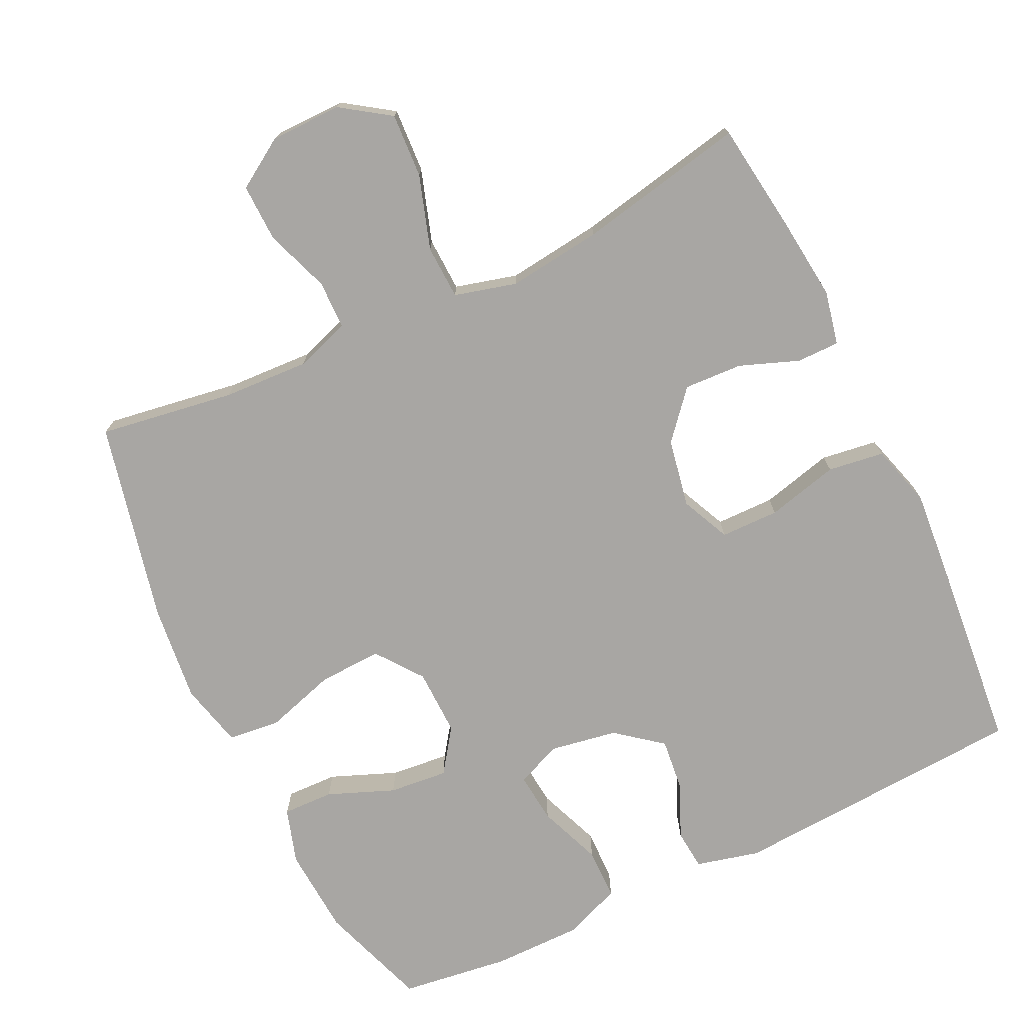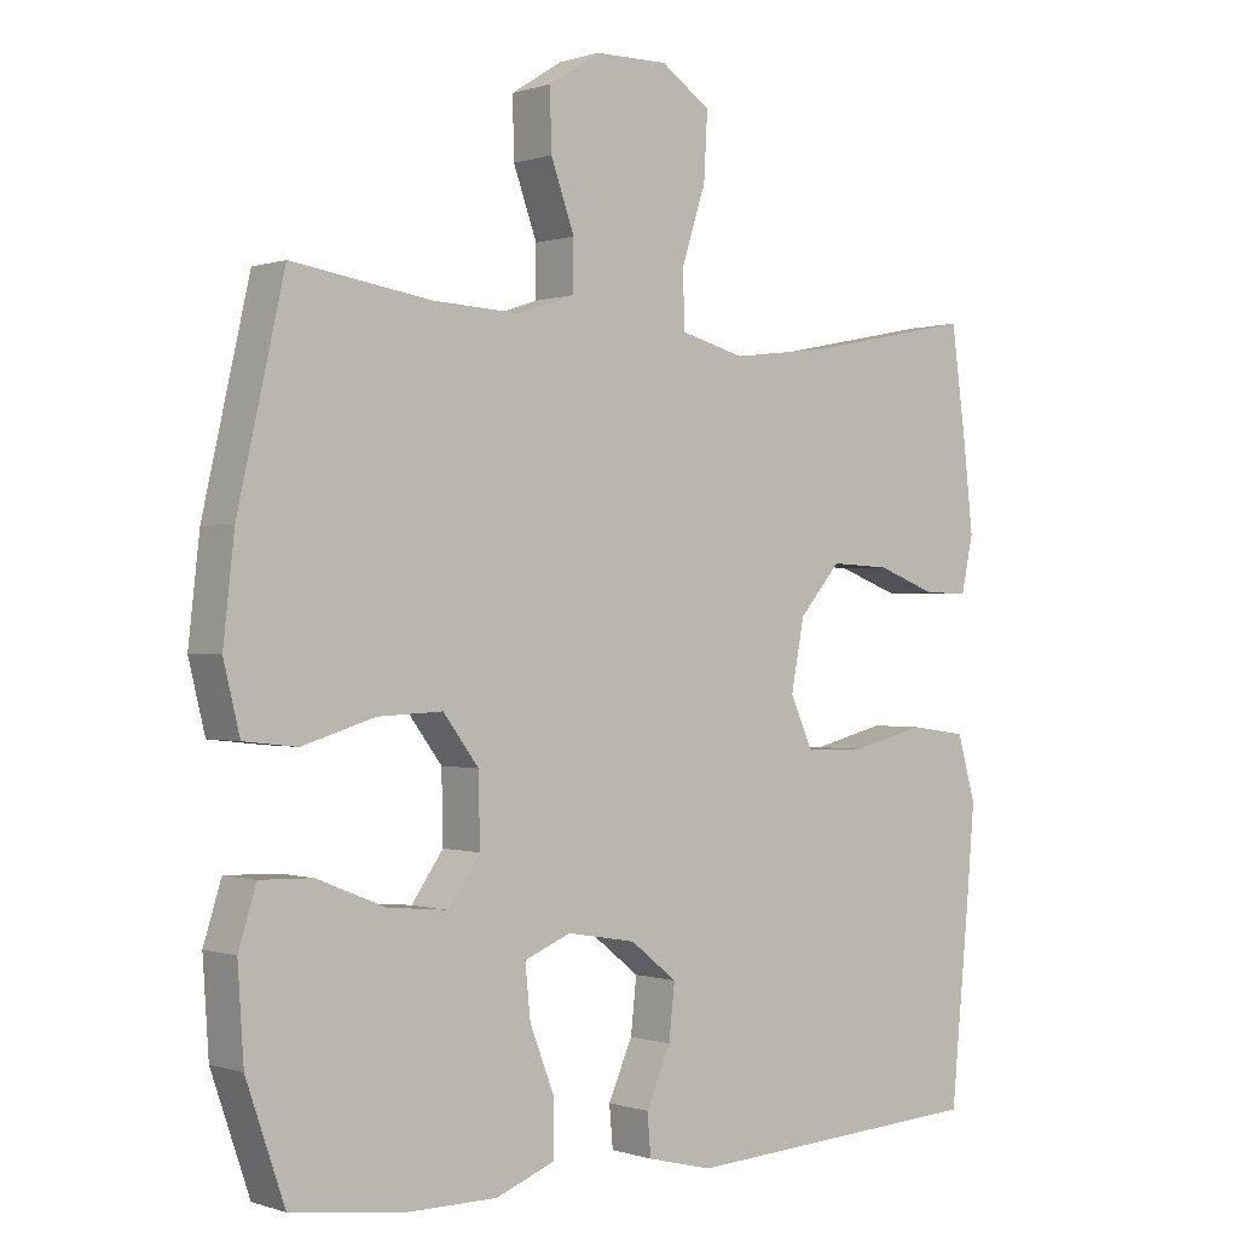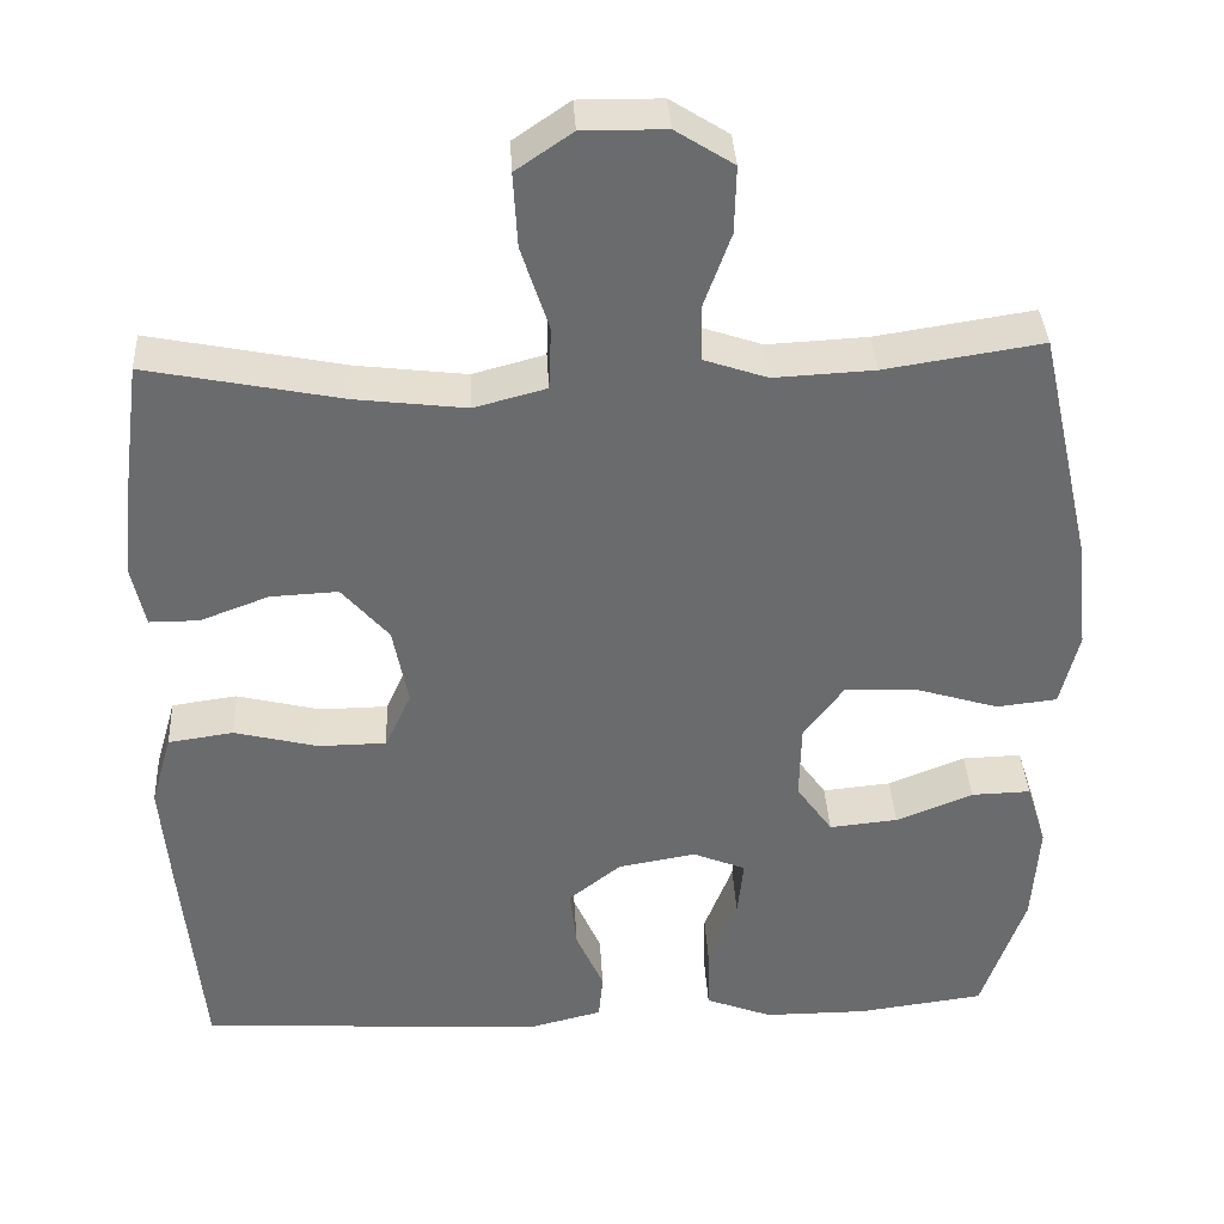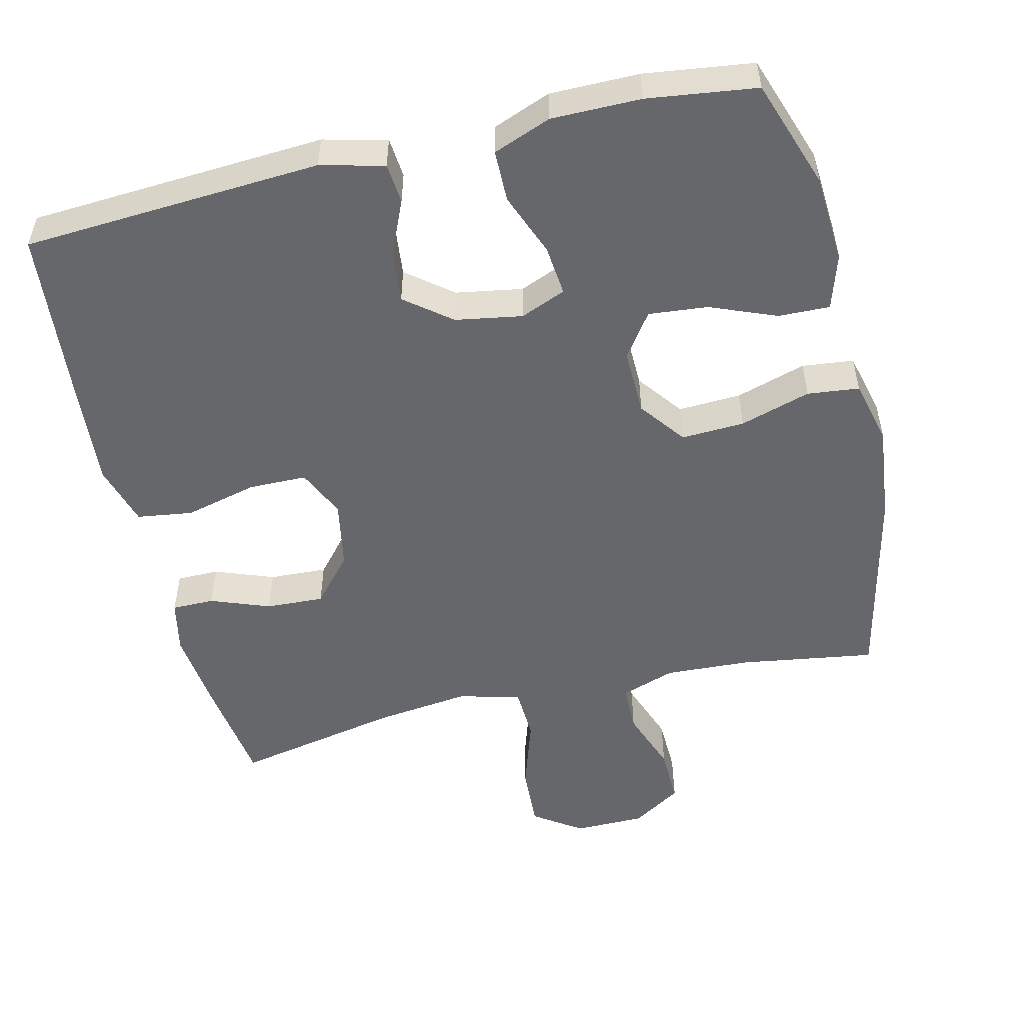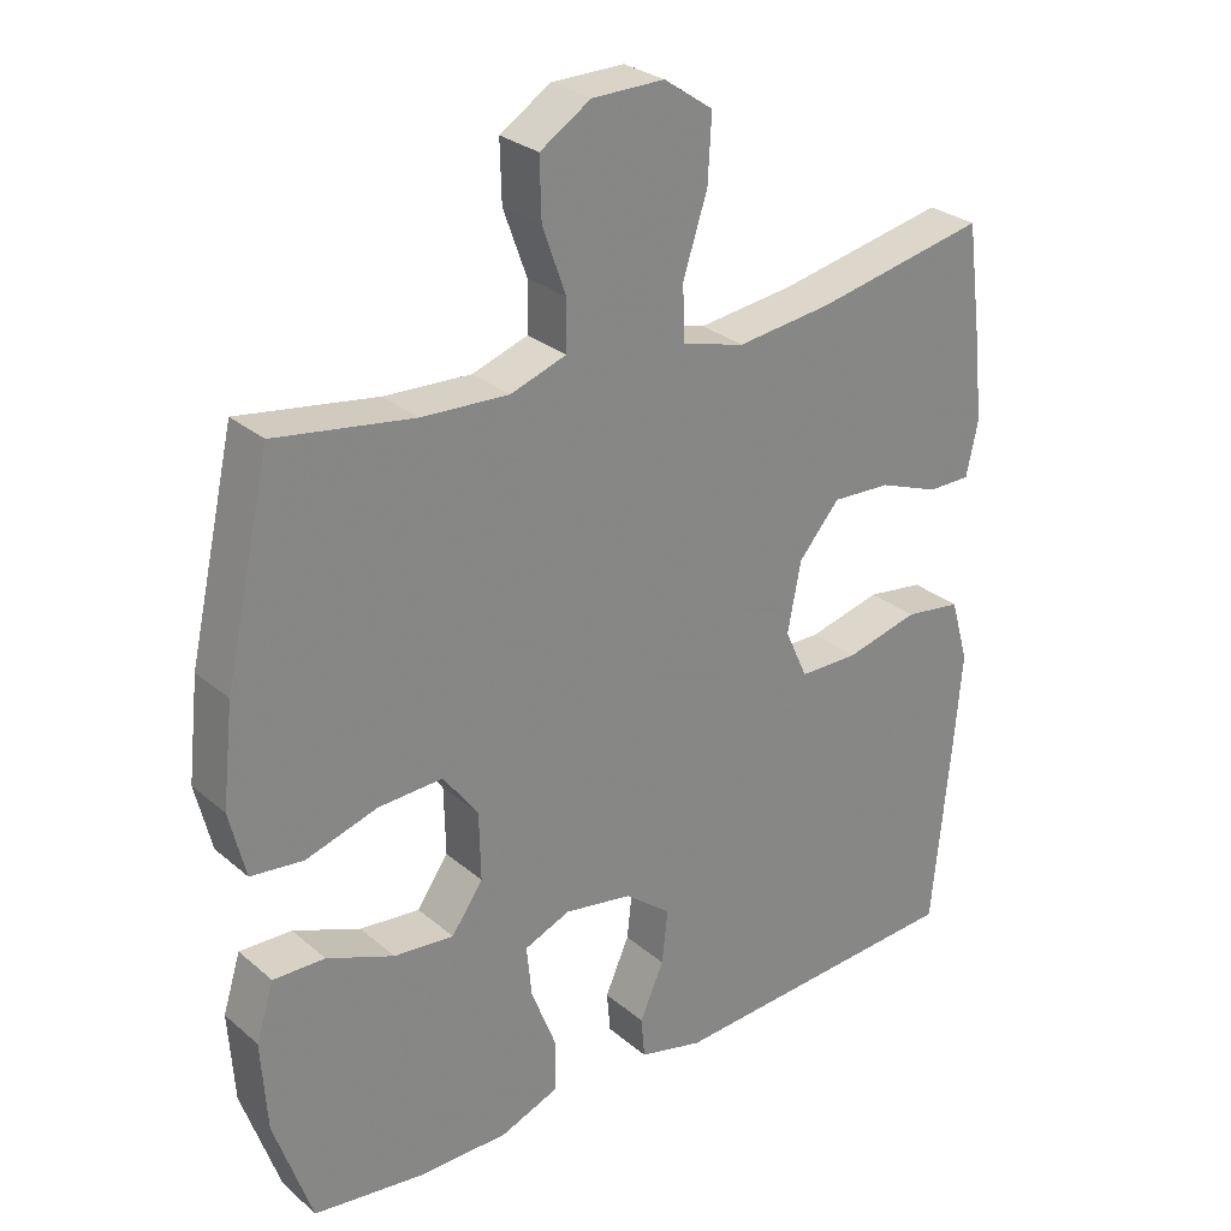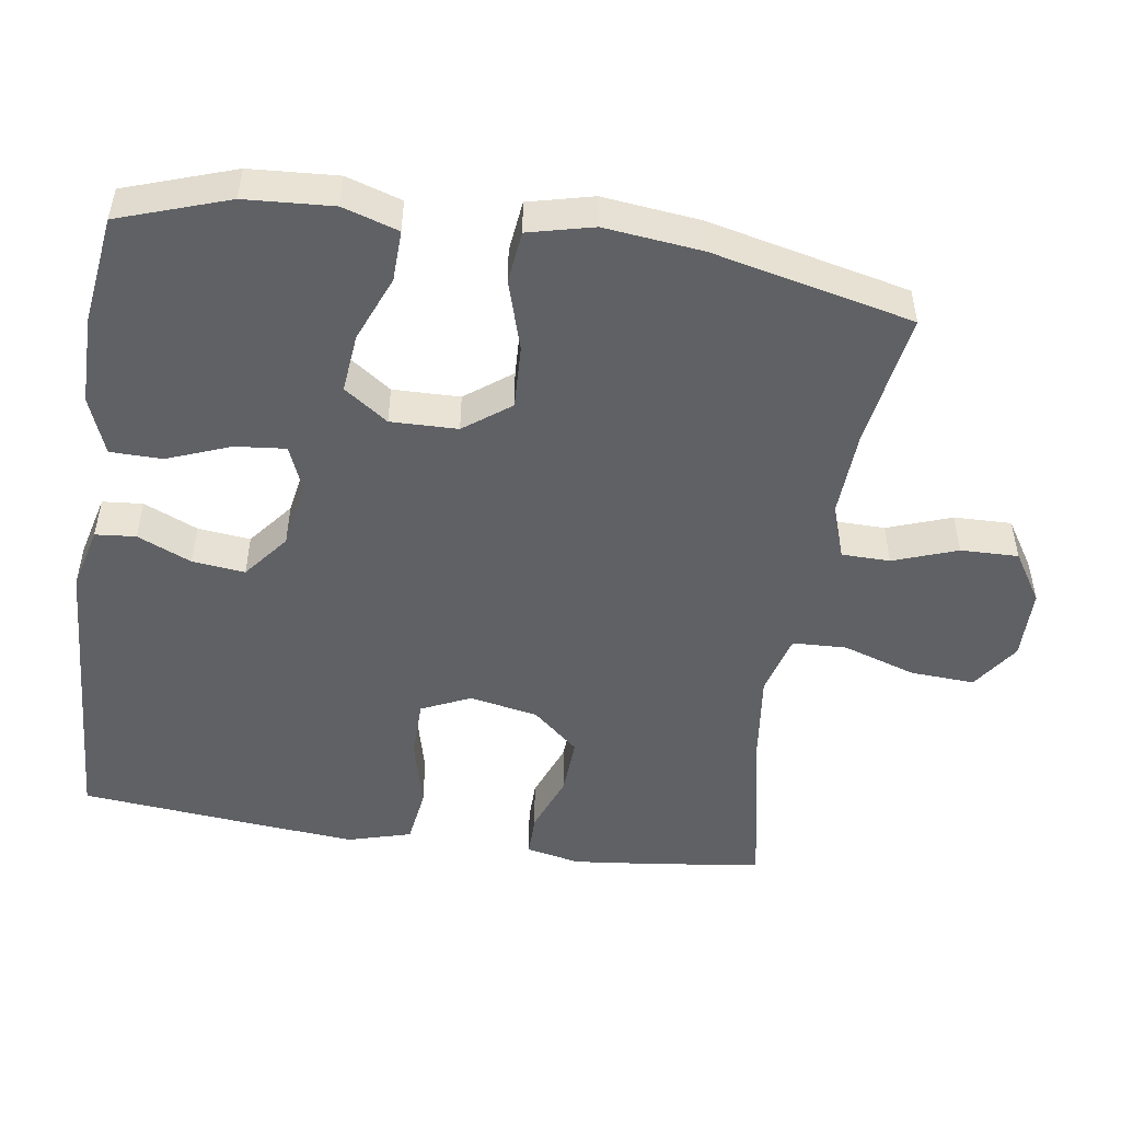
<metadata>
{"format":"obj","ext":"obj","renderer":"f3d","projection":"perspective","resolution":1024,"background":"white","views":[{"elev":-74.3,"azim":25.7,"up":"+Y"},{"elev":-0.1,"azim":-39.2,"up":"+Z"},{"elev":37.0,"azim":176.9,"up":"+Z"},{"elev":-52.0,"azim":-166.5,"up":"+Y"},{"elev":28.2,"azim":-38.5,"up":"+Z"},{"elev":-49.8,"azim":-98.6,"up":"+Y"}]}
</metadata>
<code>
v 0.5 0.07 0.5
v 0.52 0.07 0.35
v 0.533 0.07 0.232
v 0.517 0.07 0.157
v 0.458 0.07 0.157
v 0.376 0.07 0.188
v 0.295 0.07 0.192
v 0.239 0.07 0.127
v 0.221 0.07 0.032
v 0.252 0.07 -0.036
v 0.333 0.07 -0.037
v 0.433 0.07 -0.012
v 0.511 0.07 -0.023
v 0.536 0.07 -0.11
v 0.525 0.07 -0.239
v 0.5 0.07 -0.5
v 0.086 0.07 -0.525
v -0.002 0.07 -0.503
v -0.007 0.07 -0.447
v 0.026 0.07 -0.372
v 0.034 0.07 -0.299
v -0.029 0.07 -0.249
v -0.122 0.07 -0.233
v -0.185 0.07 -0.259
v -0.178 0.07 -0.329
v -0.144 0.07 -0.417
v -0.145 0.07 -0.489
v -0.225 0.07 -0.52
v -0.349 0.07 -0.52
v -0.5 0.07 -0.5
v -0.552 0.07 -0.348
v -0.56 0.07 -0.226
v -0.536 0.07 -0.149
v -0.465 0.07 -0.151
v -0.373 0.07 -0.188
v -0.291 0.07 -0.196
v -0.248 0.07 -0.135
v -0.25 0.07 -0.042
v -0.298 0.07 0.022
v -0.386 0.07 0.018
v -0.484 0.07 -0.012
v -0.556 0.07 -0.004
v -0.578 0.07 0.086
v -0.563 0.07 0.221
v -0.5 0.07 0.5
v -0.312 0.07 0.471
v -0.193 0.07 0.465
v -0.117 0.07 0.491
v -0.116 0.07 0.558
v -0.148 0.07 0.647
v -0.15 0.07 0.727
v -0.081 0.07 0.771
v 0.018 0.07 0.772
v 0.085 0.07 0.726
v 0.08 0.07 0.637
v 0.047 0.07 0.535
v 0.05 0.07 0.46
v 0.136 0.07 0.437
v 0.267 0.07 0.453
v 0.5 0 0.5
v 0.52 0 0.35
v 0.533 0 0.232
v 0.517 0 0.157
v 0.458 0 0.157
v 0.376 0 0.188
v 0.295 0 0.192
v 0.239 0 0.127
v 0.221 0 0.032
v 0.252 0 -0.036
v 0.333 0 -0.037
v 0.433 0 -0.012
v 0.511 0 -0.023
v 0.536 0 -0.11
v 0.525 0 -0.239
v 0.5 0 -0.5
v 0.086 0 -0.525
v -0.002 0 -0.503
v -0.007 0 -0.447
v 0.026 0 -0.372
v 0.034 0 -0.299
v -0.029 0 -0.249
v -0.122 0 -0.233
v -0.185 0 -0.259
v -0.178 0 -0.329
v -0.144 0 -0.417
v -0.145 0 -0.489
v -0.225 0 -0.52
v -0.349 0 -0.52
v -0.5 0 -0.5
v -0.552 0 -0.348
v -0.56 0 -0.226
v -0.536 0 -0.149
v -0.465 0 -0.151
v -0.373 0 -0.188
v -0.291 0 -0.196
v -0.248 0 -0.135
v -0.25 0 -0.042
v -0.298 0 0.022
v -0.386 0 0.018
v -0.484 0 -0.012
v -0.556 0 -0.004
v -0.578 0 0.086
v -0.563 0 0.221
v -0.5 0 0.5
v -0.312 0 0.471
v -0.193 0 0.465
v -0.117 0 0.491
v -0.116 0 0.558
v -0.148 0 0.647
v -0.15 0 0.727
v -0.081 0 0.771
v 0.018 0 0.772
v 0.085 0 0.726
v 0.08 0 0.637
v 0.047 0 0.535
v 0.05 0 0.46
v 0.136 0 0.437
v 0.267 0 0.453
f 54 55 56
f 53 54 56
f 52 53 56
f 51 52 56
f 50 51 56
f 49 50 56
f 48 49 56 57
f 47 48 57 58
f 44 45 46
f 43 44 46
f 42 43 46
f 41 42 46
f 40 41 46
f 46 47 58
f 40 46 58
f 39 40 58
f 33 34 35
f 32 33 35
f 31 32 35
f 30 31 35
f 29 30 35
f 28 29 35
f 27 28 35
f 26 27 35
f 25 26 35
f 24 25 35 36
f 23 24 36 37
f 18 19 20
f 17 18 20
f 16 17 20
f 15 16 20
f 14 15 20
f 13 14 20
f 12 13 20
f 11 12 20
f 10 11 20 21
f 9 10 21 22
f 4 5 6
f 3 4 6
f 2 3 6
f 1 2 6
f 59 1 6
f 59 6 7
f 59 7 8
f 58 59 8
f 39 58 8
f 38 39 8
f 23 37 38
f 22 23 38
f 9 22 38
f 8 9 38
f 115 114 113
f 115 113 112
f 115 112 111
f 115 111 110
f 115 110 109
f 115 109 108
f 116 115 108 107
f 117 116 107 106
f 105 104 103
f 105 103 102
f 105 102 101
f 105 101 100
f 105 100 99
f 117 106 105
f 117 105 99
f 117 99 98
f 94 93 92
f 94 92 91
f 94 91 90
f 94 90 89
f 94 89 88
f 94 88 87
f 94 87 86
f 94 86 85
f 94 85 84
f 95 94 84 83
f 96 95 83 82
f 79 78 77
f 79 77 76
f 79 76 75
f 79 75 74
f 79 74 73
f 79 73 72
f 79 72 71
f 79 71 70
f 80 79 70 69
f 81 80 69 68
f 65 64 63
f 65 63 62
f 65 62 61
f 65 61 60
f 65 60 118
f 66 65 118
f 67 66 118
f 67 118 117
f 67 117 98
f 67 98 97
f 97 96 82
f 97 82 81
f 97 81 68
f 97 68 67
f 1 60 61 2
f 2 61 62 3
f 3 62 63 4
f 4 63 64 5
f 5 64 65 6
f 6 65 66 7
f 7 66 67 8
f 8 67 68 9
f 9 68 69 10
f 10 69 70 11
f 11 70 71 12
f 12 71 72 13
f 13 72 73 14
f 14 73 74 15
f 15 74 75 16
f 16 75 76 17
f 17 76 77 18
f 18 77 78 19
f 19 78 79 20
f 20 79 80 21
f 21 80 81 22
f 22 81 82 23
f 23 82 83 24
f 24 83 84 25
f 25 84 85 26
f 26 85 86 27
f 27 86 87 28
f 28 87 88 29
f 29 88 89 30
f 30 89 90 31
f 31 90 91 32
f 32 91 92 33
f 33 92 93 34
f 34 93 94 35
f 35 94 95 36
f 36 95 96 37
f 37 96 97 38
f 38 97 98 39
f 39 98 99 40
f 40 99 100 41
f 41 100 101 42
f 42 101 102 43
f 43 102 103 44
f 44 103 104 45
f 45 104 105 46
f 46 105 106 47
f 47 106 107 48
f 48 107 108 49
f 49 108 109 50
f 50 109 110 51
f 51 110 111 52
f 52 111 112 53
f 53 112 113 54
f 54 113 114 55
f 55 114 115 56
f 56 115 116 57
f 57 116 117 58
f 58 117 118 59
f 59 118 60 1

</code>
